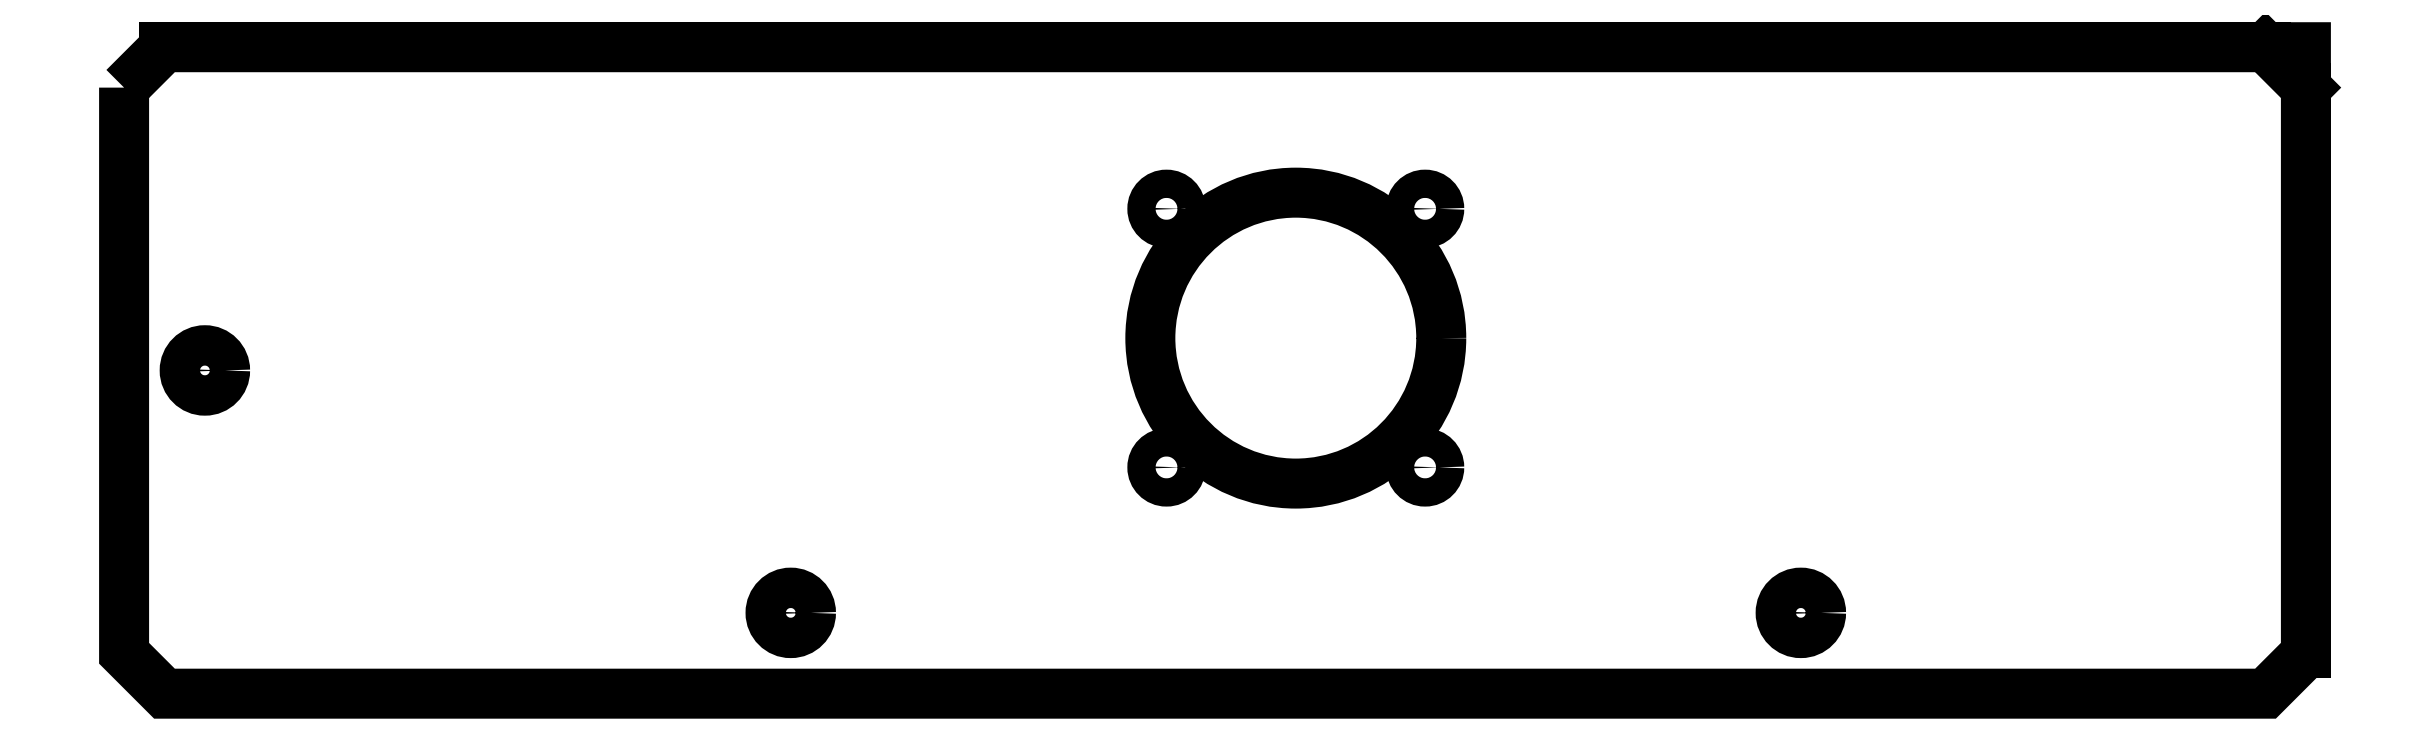
<metadata>
{"format":"dxf","ext":"dxf","renderer":"ezdxf+matplotlib","layout":"modelspace","background":"white","min_lineweight":24,"dpi":150}
</metadata>
<code>
0
SECTION
2
ENTITIES
0
LWPOLYLINE
8
0
90
7
70
1
43
0
10
-20
20
55
10
-15
20
60
10
250
20
60
10
250
20
-15
10
245
20
-20
10
-15
20
-20
10
-20
20
-15
0
CIRCLE
8
0
10
-10
20
20
30
0
40
2.5
210
0
220
-0
230
1
0
CIRCLE
8
0
10
109
20
8
30
0
40
1.75
210
0
220
0
230
1
0
CIRCLE
8
0
10
141
20
40
30
0
40
1.75
210
0
220
0
230
1
0
CIRCLE
8
0
10
109
20
40
30
0
40
1.75
210
0
220
0
230
1
0
CIRCLE
8
0
10
141
20
8
30
0
40
1.75
210
0
220
0
230
1
0
CIRCLE
8
0
10
125
20
24
30
0
40
18
210
0
220
0
230
1
0
CIRCLE
8
0
10
187.5
20
-10
30
0
40
2.5
210
0
220
0
230
1
0
CIRCLE
8
0
10
62.5
20
-10
30
0
40
2.5
210
0
220
0
230
1
0
LINE
8
0
10
250
20
-15
30
0
11
250
21
55
31
0
0
LINE
8
0
10
245
20
60
30
0
11
250
21
55
31
0
0
LINE
8
0
10
245
20
60
30
0
11
-15
21
60
31
0
0
ENDSEC
0
EOF

</code>
